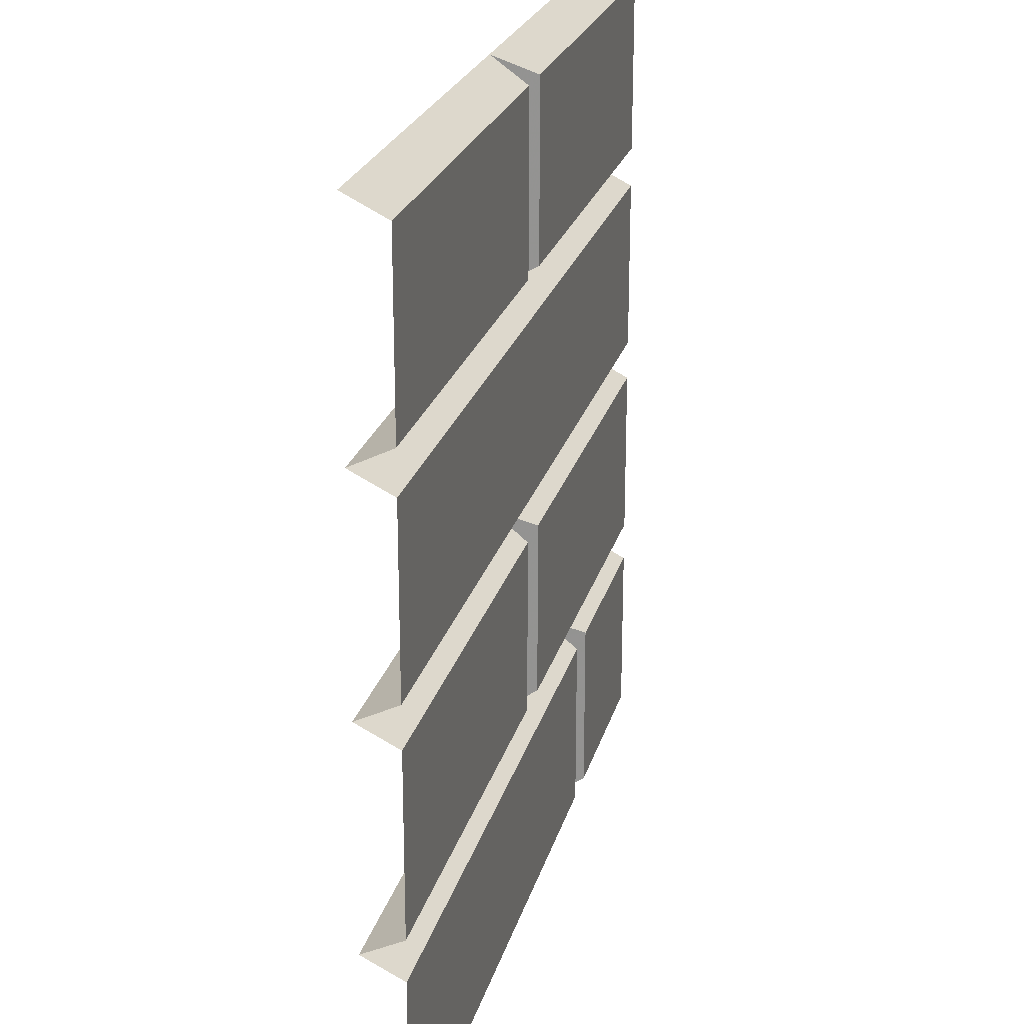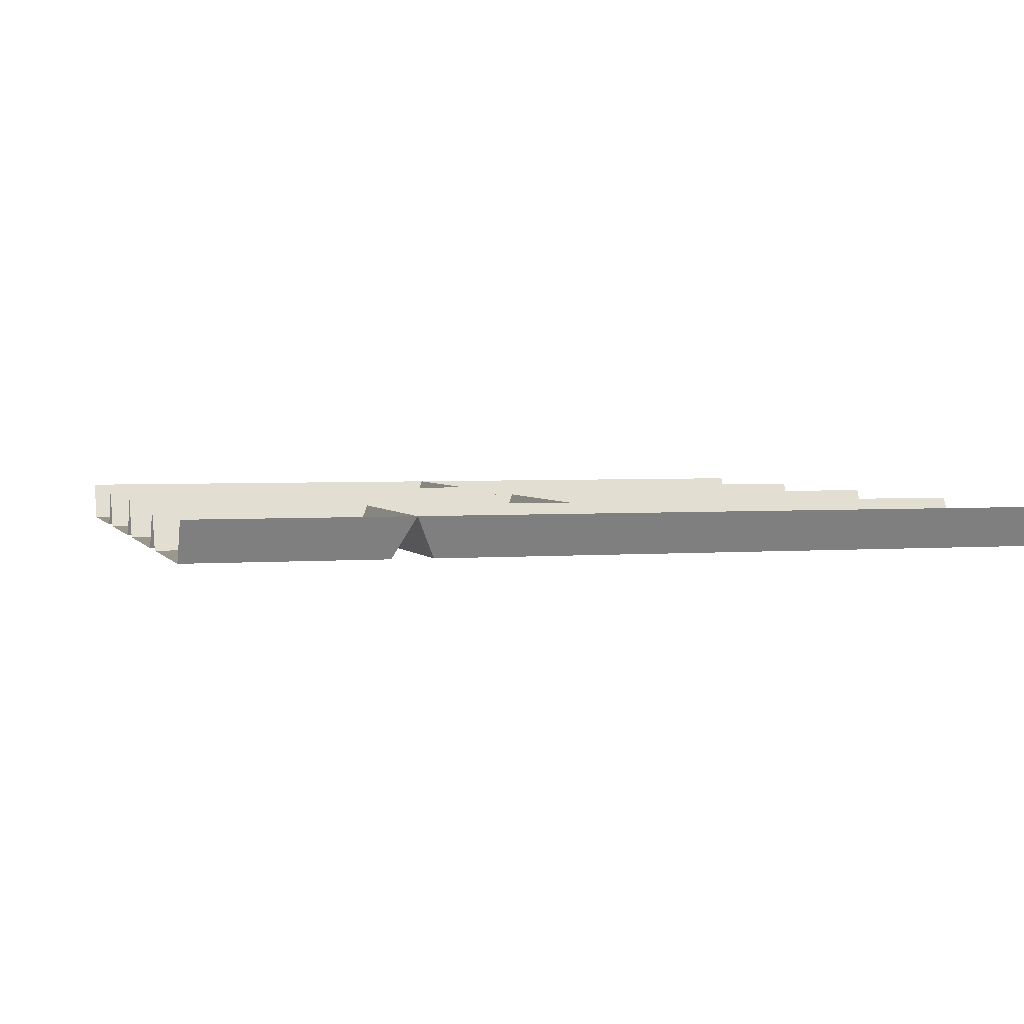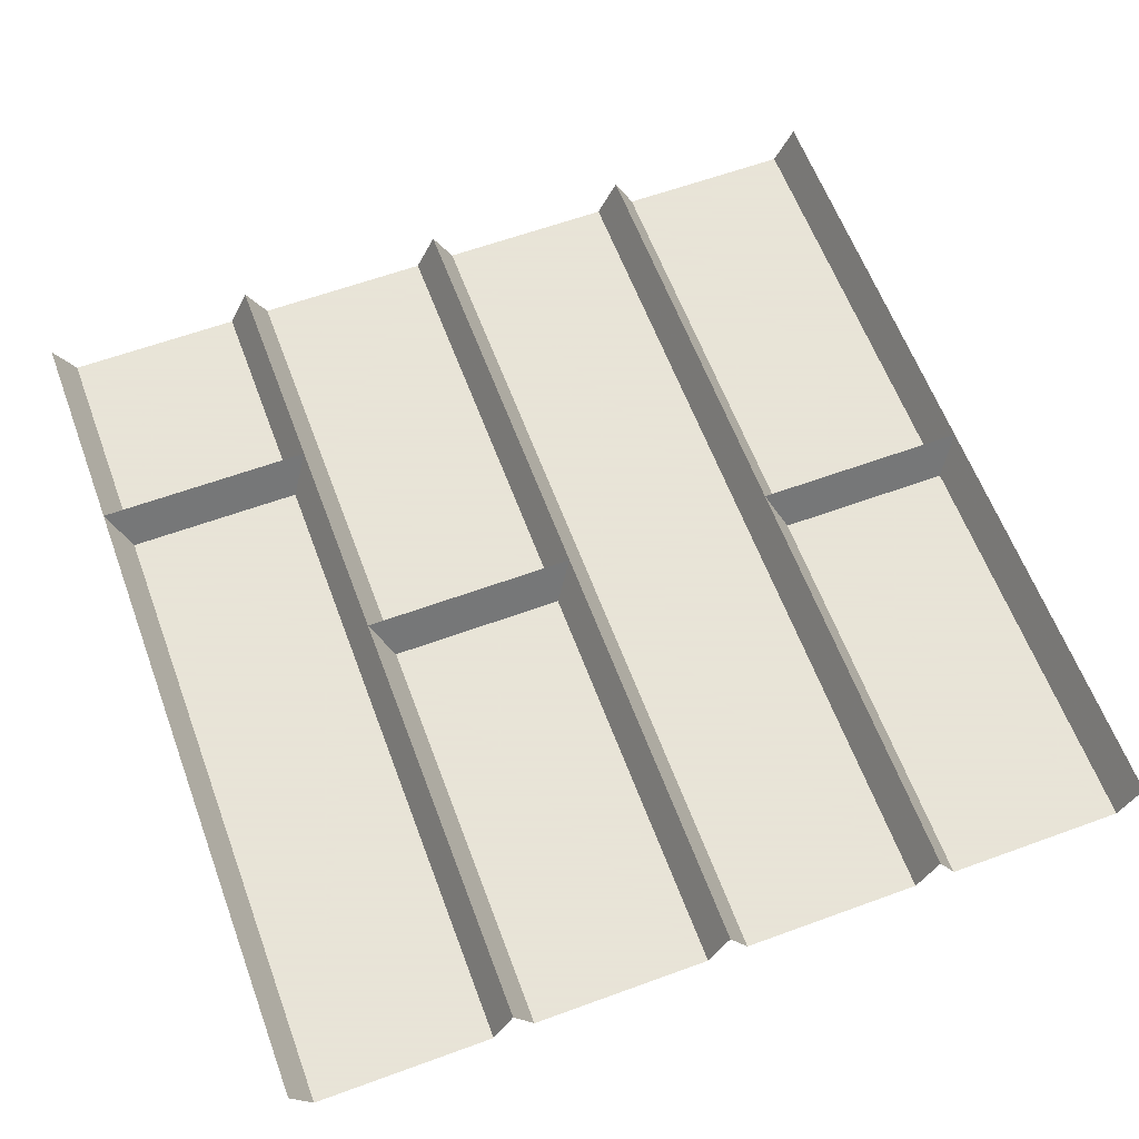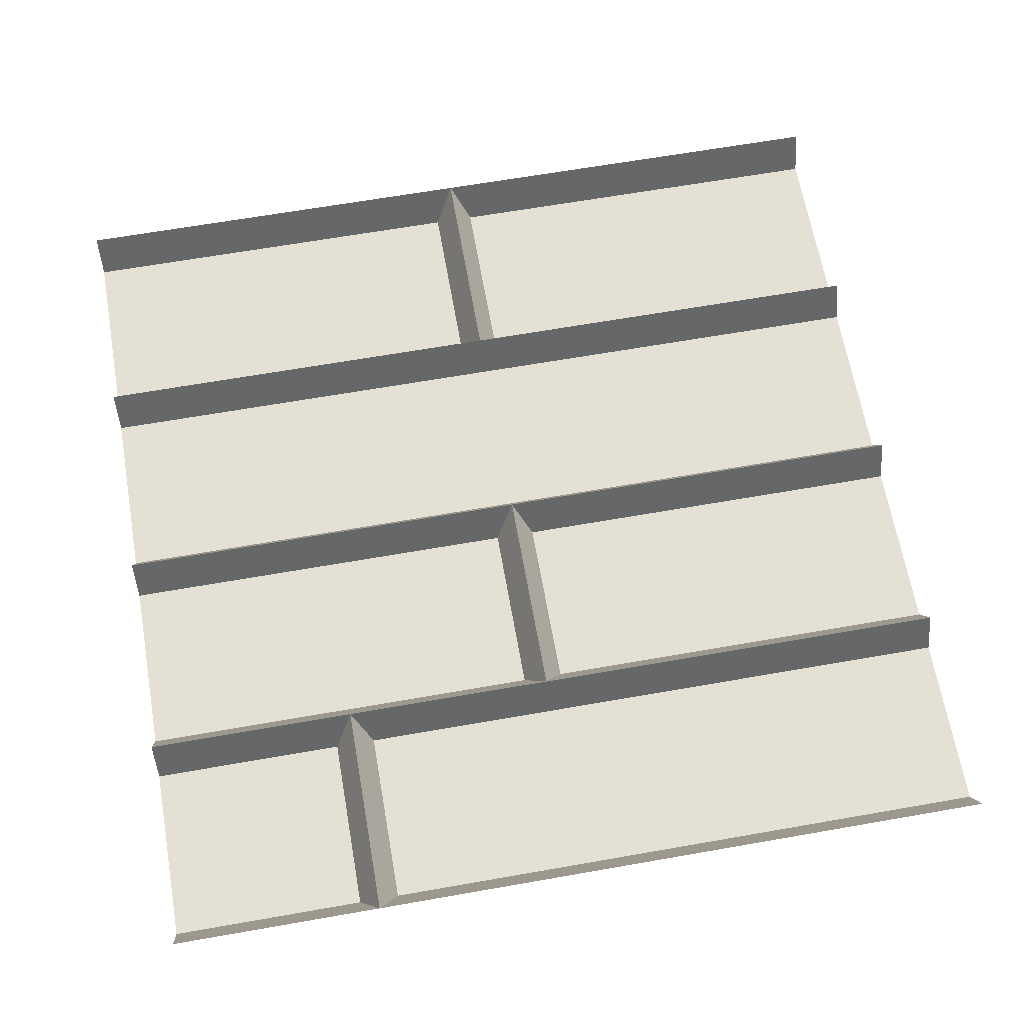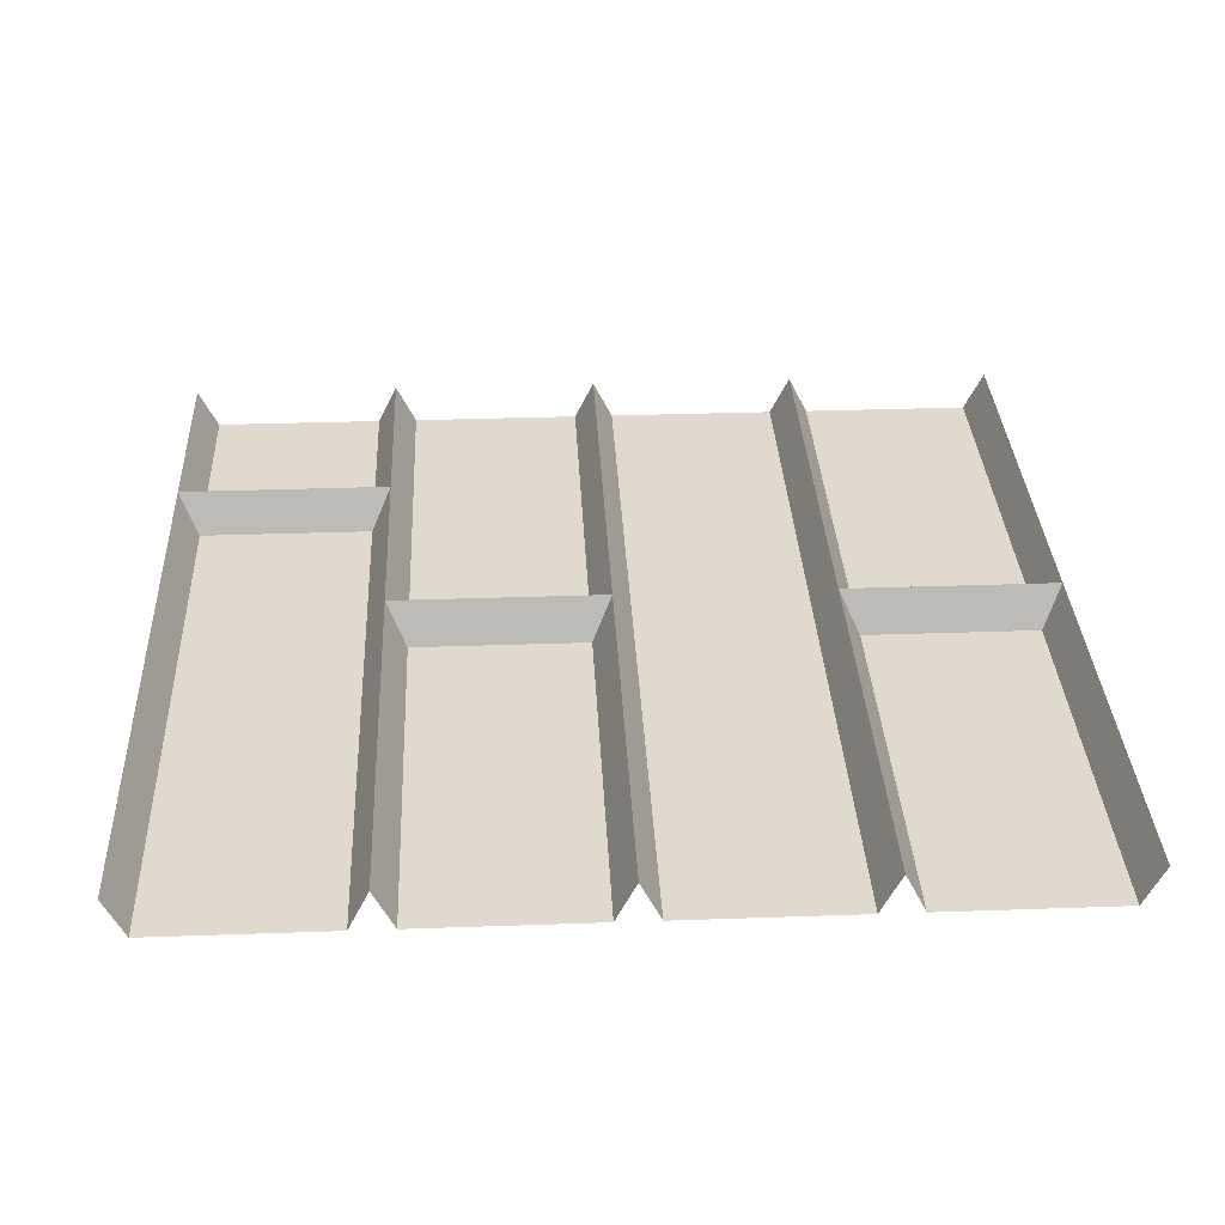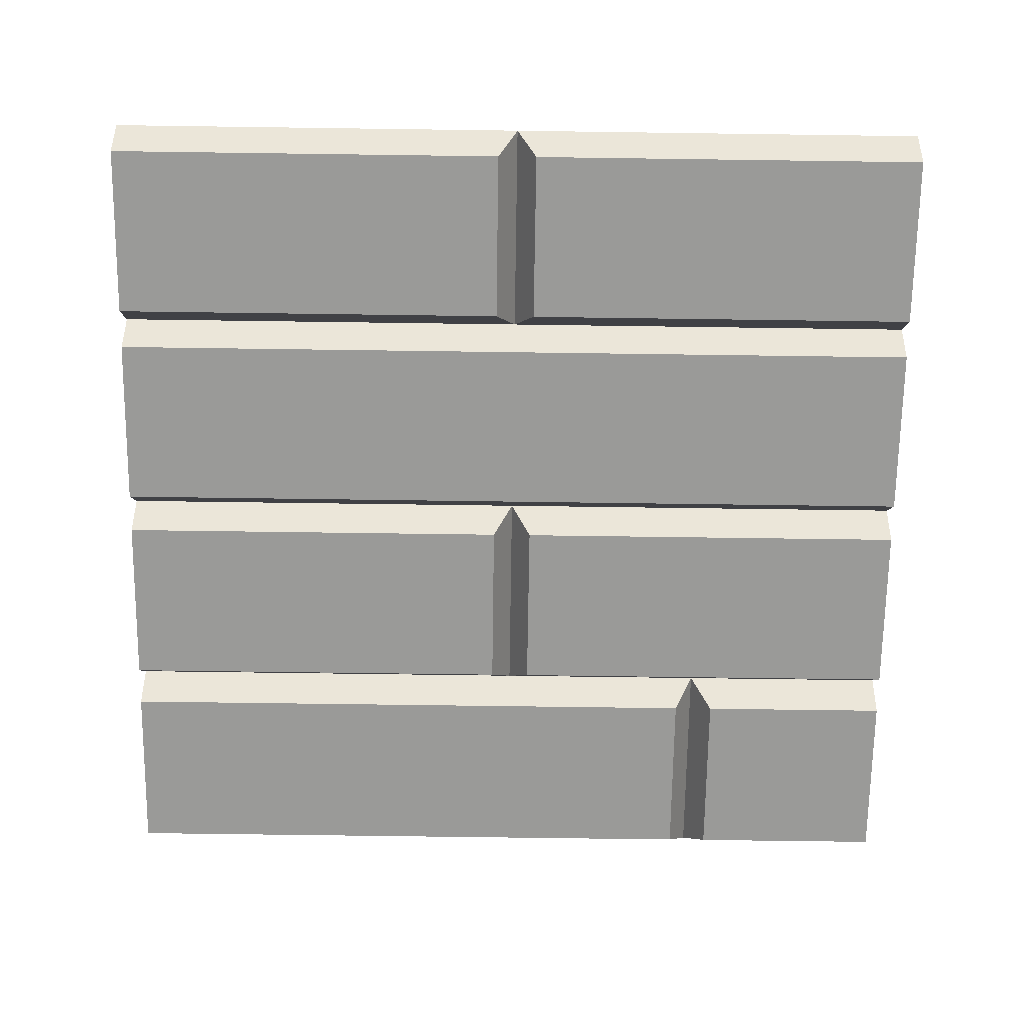
<metadata>
{"format":"obj","ext":"obj","renderer":"f3d","projection":"perspective","resolution":1024,"background":"white","views":[{"elev":23.5,"azim":-75.8,"up":"+Z"},{"elev":2.9,"azim":163.7,"up":"+Y"},{"elev":61.4,"azim":-110.4,"up":"+Y"},{"elev":65.4,"azim":170.0,"up":"+Y"},{"elev":32.9,"azim":-92.8,"up":"+Y"},{"elev":-69.2,"azim":-0.8,"up":"+Y"}]}
</metadata>
<code>
v -0.5 0.125 -0.25
v -0.5 0.07812 -0.2734
v 0 0.07812 -0.2734
v 0 0.125 -0.25
v -0.5 0.07812 -0.2266
v -0.02344 0.07812 -0.2266
v -0.5 0.07812 -0.02344
v -0.02344 0.07812 -0.02344
v -0.5 0.125 0
v 0 0.125 0
v -0.5 0.07812 0.02344
v 0 0.07812 0.02344
v -0.5 0.07812 0.2266
v 0 0.07812 0.2266
v -0.5 0.125 0.25
v 0 0.125 0.25
v -0.5 0.07812 0.2734
v -0.02344 0.07812 0.2734
v -0.5 0.07812 0.4766
v -0.02344 0.07812 0.4766
v -0.5 0.125 0.5
v 0 0.125 0.5
v 0.02344 0.07812 0.4766
v 0.5 0.07812 0.4766
v 0.5 0.125 0.5
v -0.5 0.07812 -0.4766
v 0.2266 0.07812 -0.4766
v 0.2266 0.07812 -0.2734
v 0.25 0.125 -0.25
v 0.02344 0.07812 -0.2266
v 0.5 0.125 0
v 0.5 0.07812 0.02344
v 0.5 0.07812 0.2266
v 0.5 0.125 0.25
v 0.02344 0.07812 0.2734
v 0.5 0.07812 0.2734
v 0.25 0.07812 -0.2266
v 0.02344 0.07812 -0.02344
v 0.5 0.07812 -0.02344
v 0.5 0.07812 -0.2266
v 0.5 0.125 -0.25
v 0.5 0.07812 -0.2734
v 0.2734 0.07812 -0.2734
v 0.5 0.07812 -0.4766
v 0.2734 0.07812 -0.4766
v 0.5 0.125 -0.5
v 0.25 0.125 -0.5
v -0.5 0.125 -0.5
f 1 2 3
f 1 3 4
f 9 10 11
f 11 10 12
f 13 14 15
f 15 14 16
f 3 28 4
f 4 28 29
f 12 10 31
f 12 31 32
f 14 33 16
f 16 33 34
f 41 29 42
f 42 29 43
f 44 45 46
f 46 45 47
f 47 27 26
f 47 26 48
f 1 4 5
f 5 4 6
f 7 8 9
f 9 8 10
f 4 29 30
f 30 29 37
f 10 38 39
f 10 39 31
f 40 37 41
f 41 37 29
f 5 6 7
f 7 6 8
f 30 37 38
f 38 37 39
f 39 37 40
f 11 12 13
f 13 12 14
f 2 26 3
f 3 26 27
f 3 27 28
f 12 32 14
f 14 32 33
f 42 43 44
f 44 43 45
f 15 16 17
f 17 16 18
f 19 20 21
f 21 20 22
f 22 23 24
f 22 24 25
f 16 34 35
f 35 34 36
f 17 18 19
f 19 18 20
f 23 35 36
f 23 36 24
f 22 20 16
f 22 16 23
f 4 30 10
f 4 10 8
f 4 8 6
f 16 35 23
f 30 38 10
f 47 45 43
f 47 43 29
f 47 29 28
f 47 28 27
f 16 20 18

</code>
